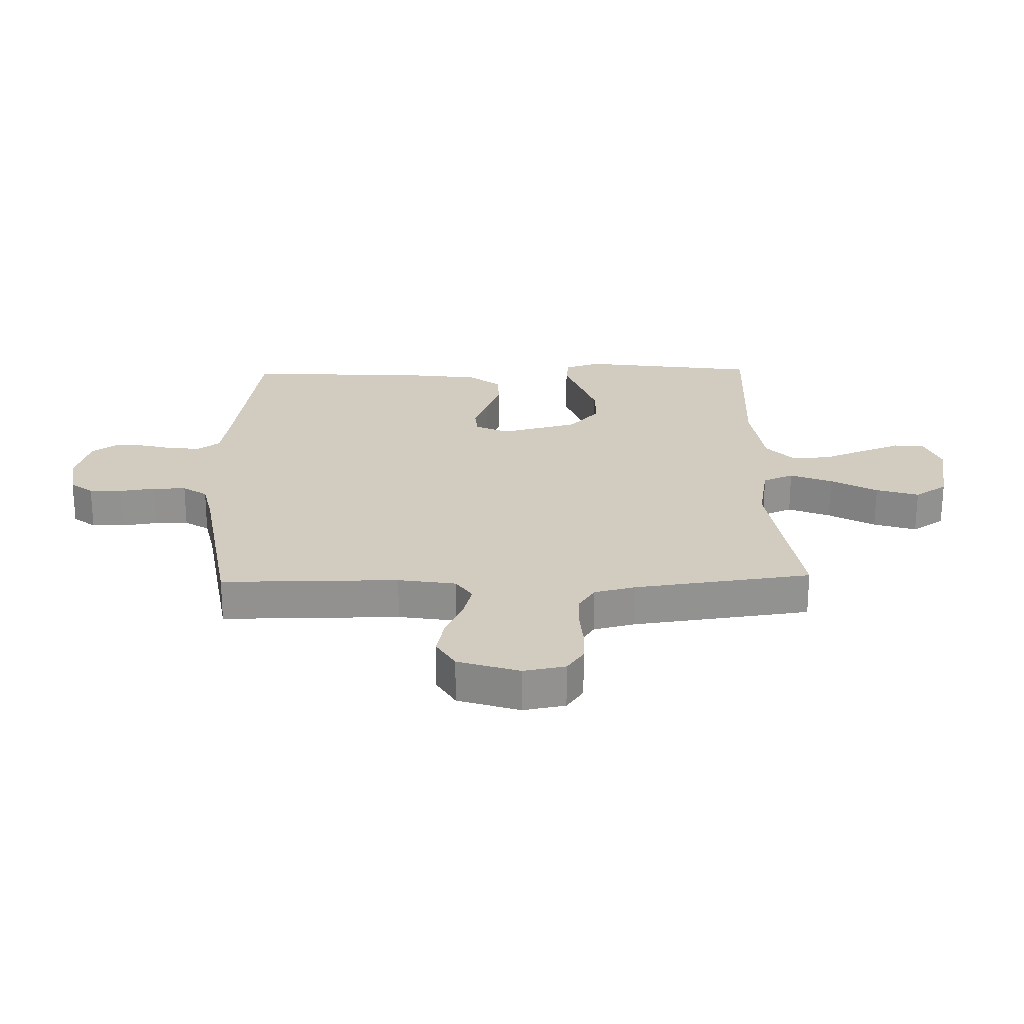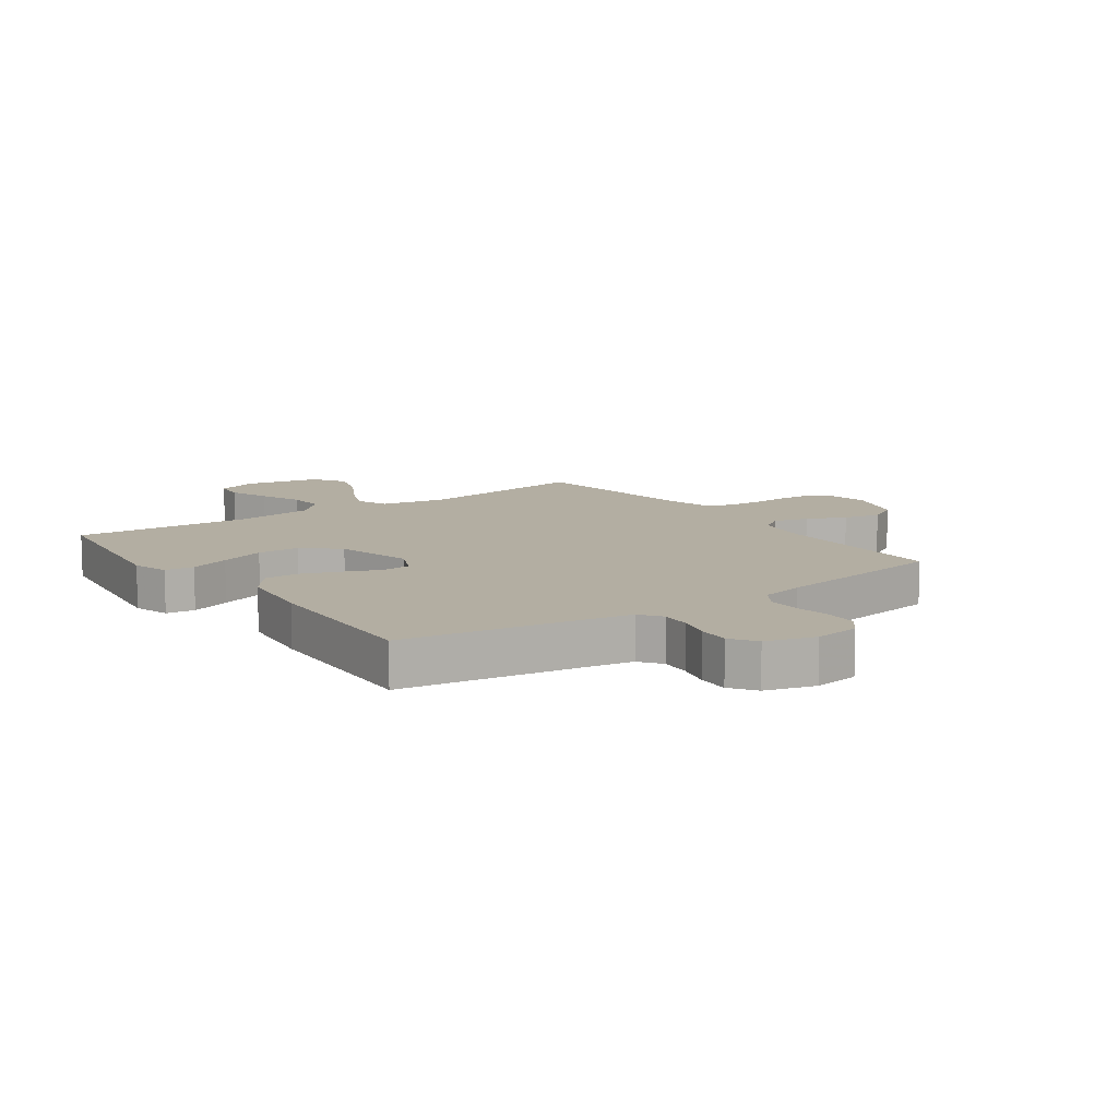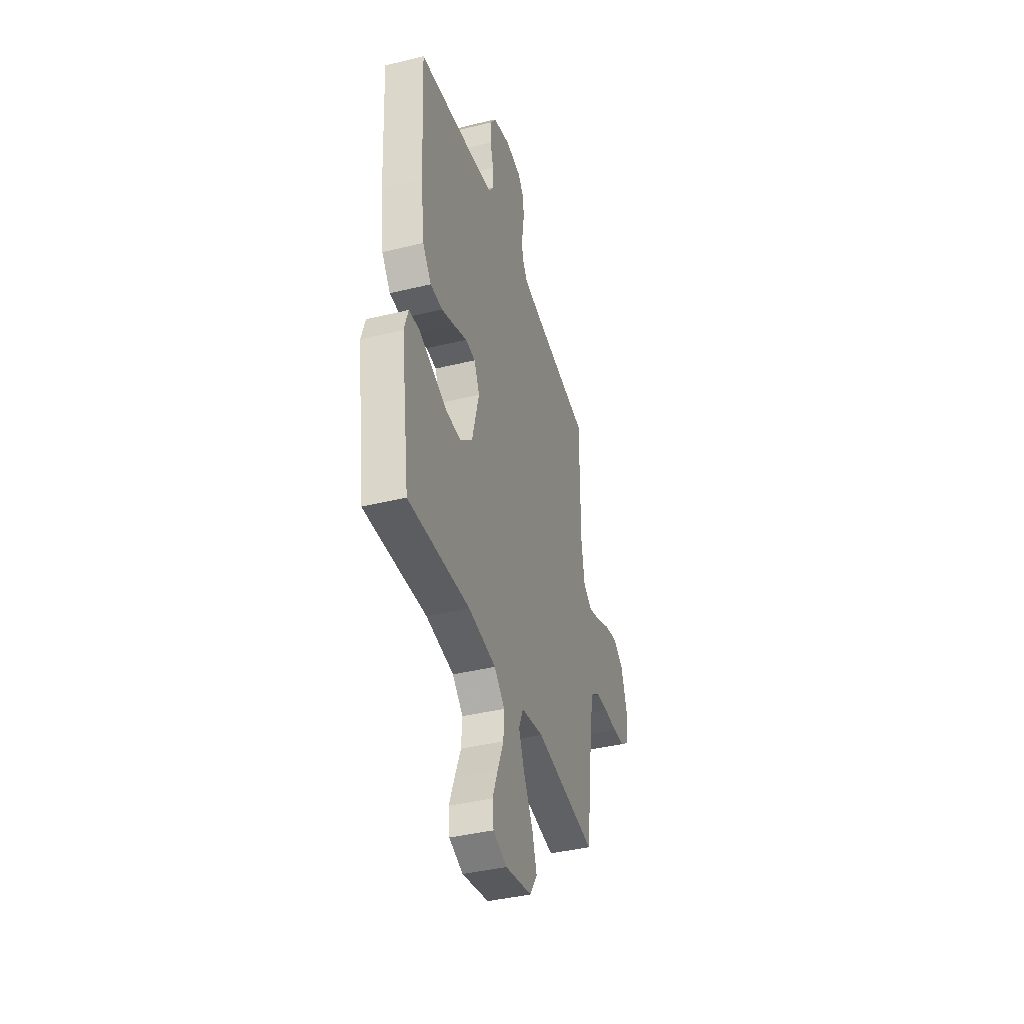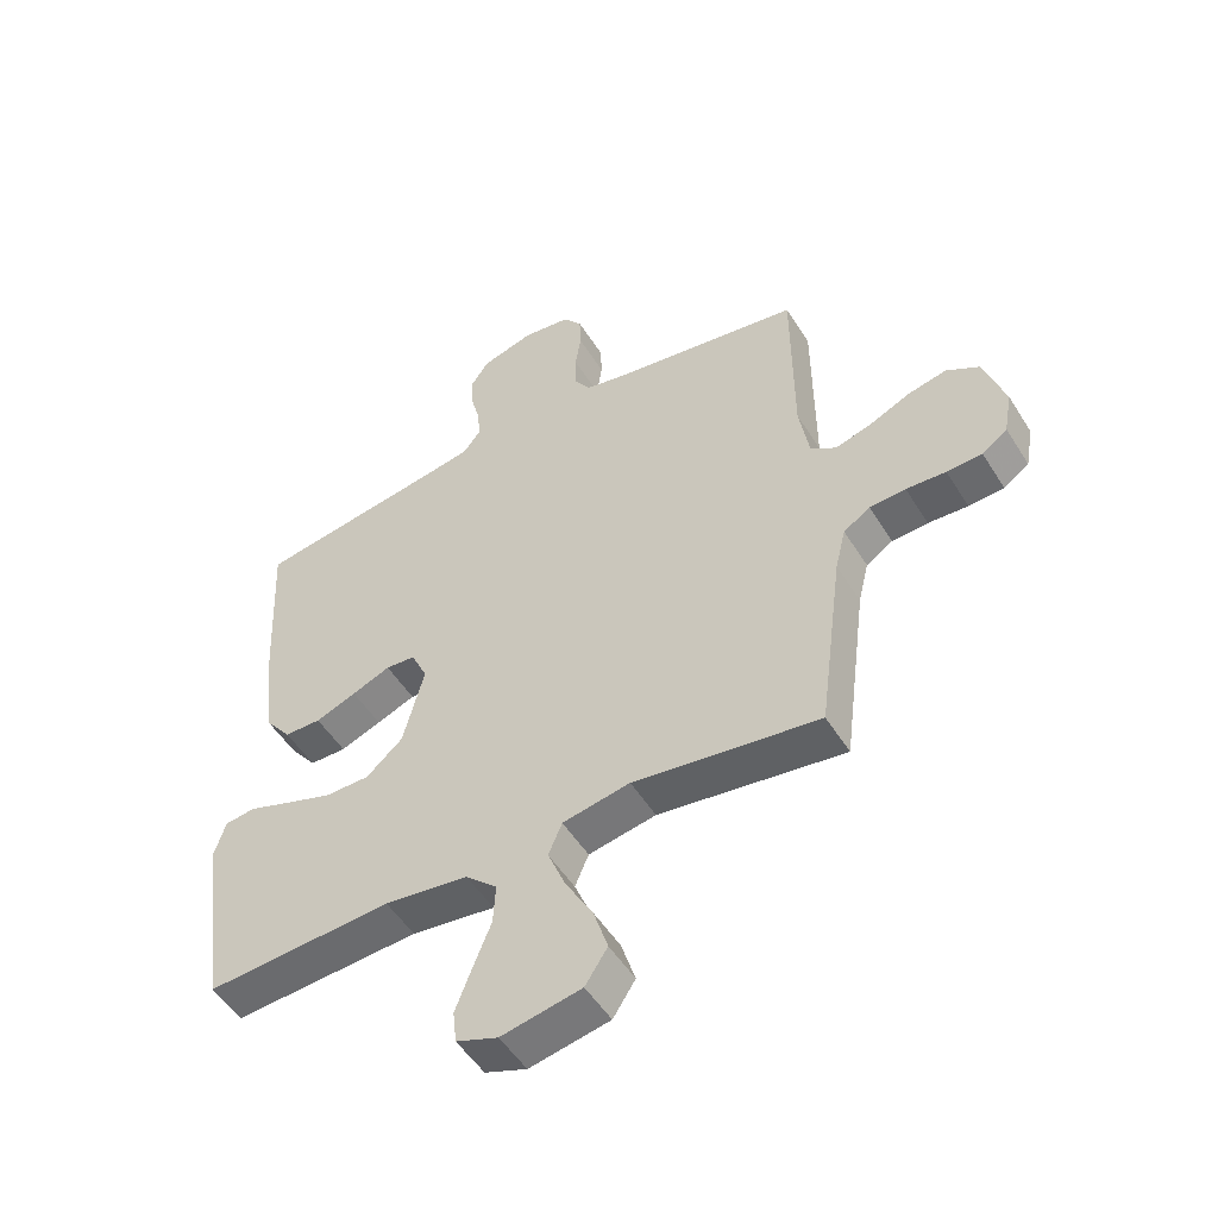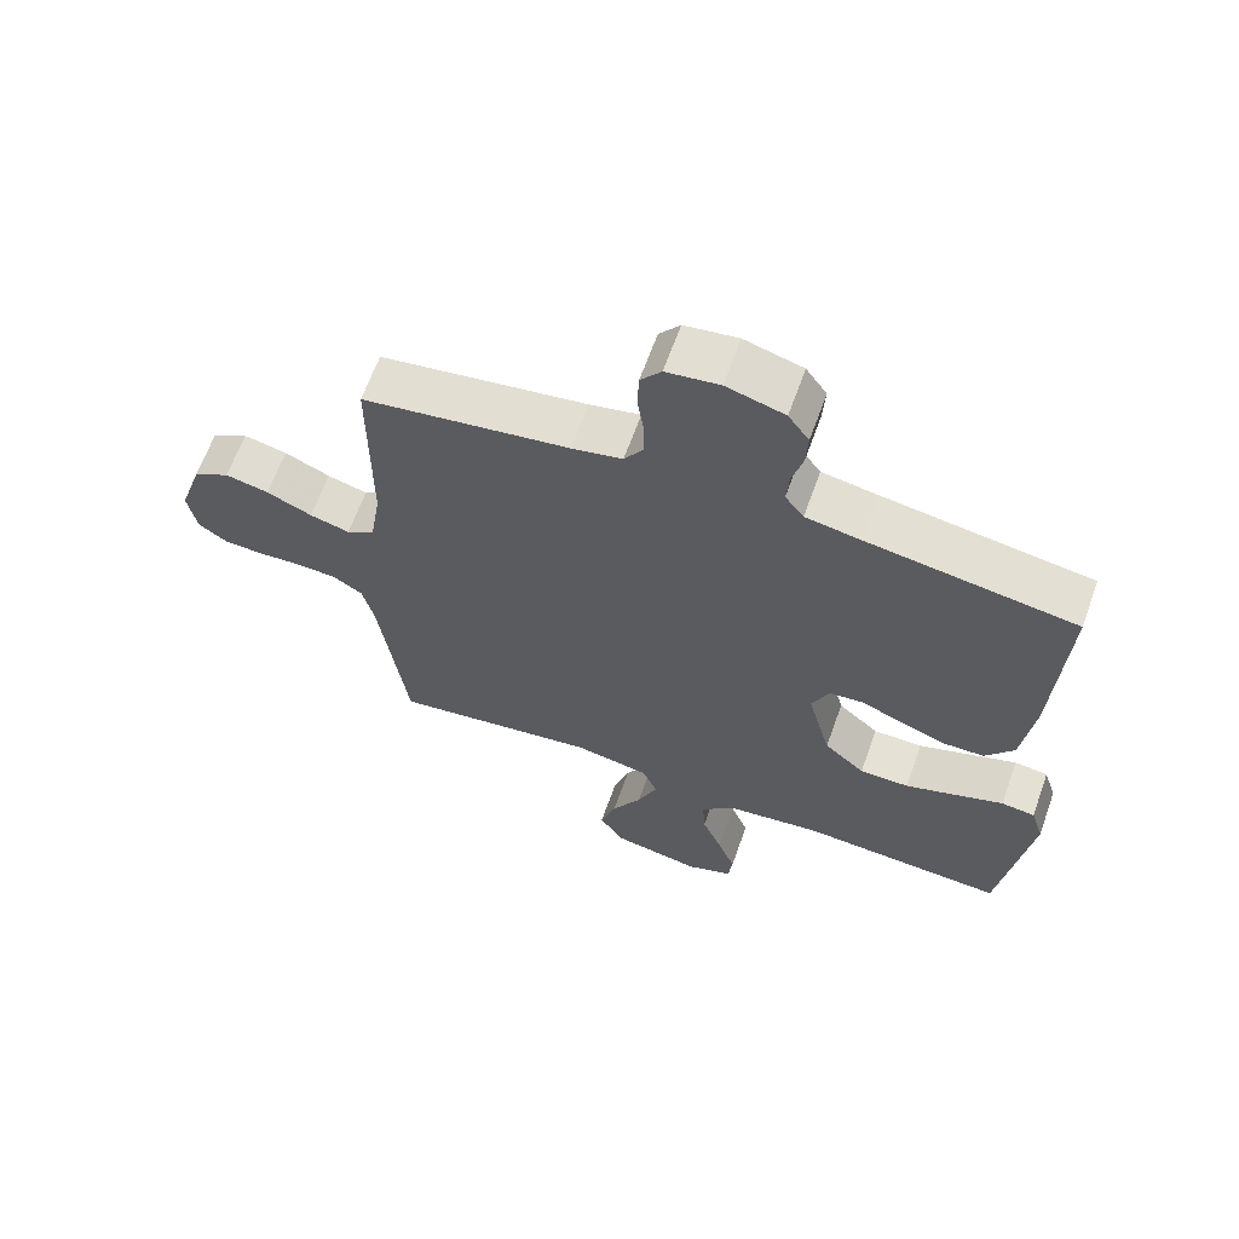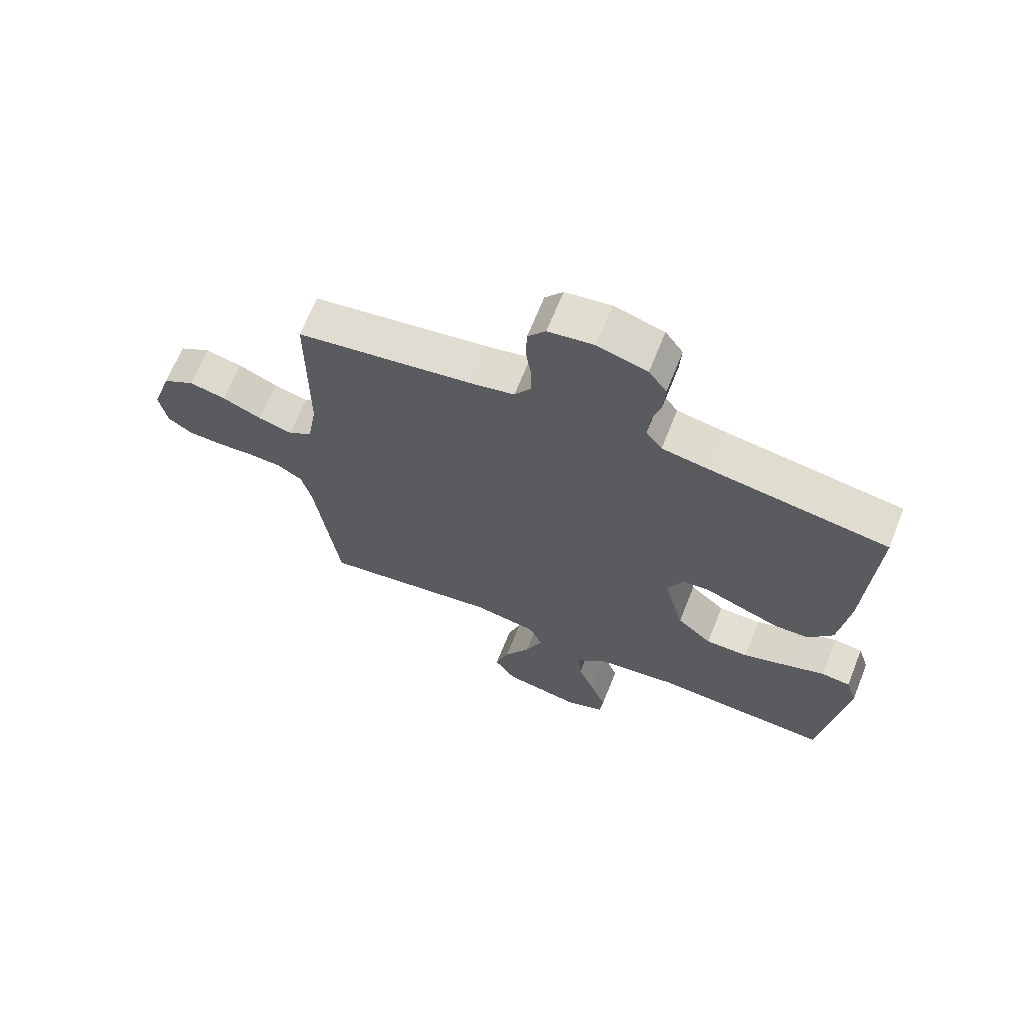
<metadata>
{"format":"obj","ext":"obj","renderer":"f3d","projection":"perspective","resolution":1024,"background":"white","views":[{"elev":24.1,"azim":88.5,"up":"+Y"},{"elev":10.8,"azim":-35.4,"up":"+Y"},{"elev":-39.9,"azim":-73.2,"up":"+Z"},{"elev":-51.4,"azim":31.1,"up":"+Z"},{"elev":64.5,"azim":-160.3,"up":"+Z"},{"elev":67.1,"azim":-158.2,"up":"+Z"}]}
</metadata>
<code>
v 0.5 0.07 -0.5
v 0.2 0.07 -0.457
v 0.091 0.07 -0.477
v 0.069 0.07 -0.529
v 0.098 0.07 -0.6
v 0.142 0.07 -0.678
v 0.165 0.07 -0.75
v 0.129 0.07 -0.805
v 0 0.07 -0.83
v -0.067 0.07 -0.805
v -0.073 0.07 -0.752
v -0.047 0.07 -0.684
v -0.018 0.07 -0.612
v -0.014 0.07 -0.547
v -0.065 0.07 -0.5
v -0.2 0.07 -0.482
v -0.5 0.07 -0.5
v -0.542 0.07 -0.2
v -0.523 0.07 -0.139
v -0.474 0.07 -0.133
v -0.406 0.07 -0.157
v -0.33 0.07 -0.183
v -0.258 0.07 -0.183
v -0.199 0.07 -0.131
v -0.165 0.07 0
v -0.191 0.07 0.057
v -0.239 0.07 0.061
v -0.301 0.07 0.036
v -0.367 0.07 0.011
v -0.426 0.07 0.012
v -0.468 0.07 0.066
v -0.485 0.07 0.2
v -0.5 0.07 0.5
v -0.2 0.07 0.546
v -0.119 0.07 0.56
v -0.092 0.07 0.597
v -0.096 0.07 0.648
v -0.111 0.07 0.704
v -0.114 0.07 0.758
v -0.084 0.07 0.801
v 0 0.07 0.825
v 0.077 0.07 0.814
v 0.107 0.07 0.776
v 0.109 0.07 0.721
v 0.1 0.07 0.661
v 0.1 0.07 0.604
v 0.127 0.07 0.563
v 0.2 0.07 0.547
v 0.5 0.07 0.5
v 0.501 0.07 0.2
v 0.517 0.07 0.102
v 0.558 0.07 0.075
v 0.616 0.07 0.091
v 0.682 0.07 0.121
v 0.745 0.07 0.135
v 0.798 0.07 0.104
v 0.832 0.07 0
v 0.819 0.07 -0.071
v 0.778 0.07 -0.1
v 0.721 0.07 -0.103
v 0.657 0.07 -0.099
v 0.599 0.07 -0.102
v 0.556 0.07 -0.13
v 0.539 0.07 -0.2
v 0.5 0 -0.5
v 0.2 0 -0.457
v 0.091 0 -0.477
v 0.069 0 -0.529
v 0.098 0 -0.6
v 0.142 0 -0.678
v 0.165 0 -0.75
v 0.129 0 -0.805
v 0 0 -0.83
v -0.067 0 -0.805
v -0.073 0 -0.752
v -0.047 0 -0.684
v -0.018 0 -0.612
v -0.014 0 -0.547
v -0.065 0 -0.5
v -0.2 0 -0.482
v -0.5 0 -0.5
v -0.542 0 -0.2
v -0.523 0 -0.139
v -0.474 0 -0.133
v -0.406 0 -0.157
v -0.33 0 -0.183
v -0.258 0 -0.183
v -0.199 0 -0.131
v -0.165 0 0
v -0.191 0 0.057
v -0.239 0 0.061
v -0.301 0 0.036
v -0.367 0 0.011
v -0.426 0 0.012
v -0.468 0 0.066
v -0.485 0 0.2
v -0.5 0 0.5
v -0.2 0 0.546
v -0.119 0 0.56
v -0.092 0 0.597
v -0.096 0 0.648
v -0.111 0 0.704
v -0.114 0 0.758
v -0.084 0 0.801
v 0 0 0.825
v 0.077 0 0.814
v 0.107 0 0.776
v 0.109 0 0.721
v 0.1 0 0.661
v 0.1 0 0.604
v 0.127 0 0.563
v 0.2 0 0.547
v 0.5 0 0.5
v 0.501 0 0.2
v 0.517 0 0.102
v 0.558 0 0.075
v 0.616 0 0.091
v 0.682 0 0.121
v 0.745 0 0.135
v 0.798 0 0.104
v 0.832 0 0
v 0.819 0 -0.071
v 0.778 0 -0.1
v 0.721 0 -0.103
v 0.657 0 -0.099
v 0.599 0 -0.102
v 0.556 0 -0.13
v 0.539 0 -0.2
f 58 59 60 61
f 58 61 62
f 57 58 62
f 56 57 62
f 53 54 55 56
f 52 53 56 62
f 51 52 62 63
f 48 49 50
f 47 48 50 51
f 42 43 44 45
f 42 45 46
f 41 42 46
f 40 41 46
f 37 38 39 40
f 36 37 40 46
f 35 36 46 47
f 31 32 33 34
f 27 28 29 30
f 27 30 31 34
f 18 19 20 21
f 16 17 18 21
f 15 16 21 22
f 14 15 22 23
f 10 11 12 13
f 8 9 10 13
f 8 13 14
f 5 6 7 8
f 4 5 8 14
f 3 4 14 23
f 64 1 2
f 26 27 34 35
f 25 26 35 47
f 24 25 47 51
f 24 51 63 64
f 23 24 64
f 2 3 23 64
f 125 124 123 122
f 126 125 122
f 126 122 121
f 126 121 120
f 120 119 118 117
f 126 120 117 116
f 127 126 116 115
f 114 113 112
f 115 114 112 111
f 109 108 107 106
f 110 109 106
f 110 106 105
f 110 105 104
f 104 103 102 101
f 110 104 101 100
f 111 110 100 99
f 98 97 96 95
f 94 93 92 91
f 98 95 94 91
f 85 84 83 82
f 85 82 81 80
f 86 85 80 79
f 87 86 79 78
f 77 76 75 74
f 77 74 73 72
f 78 77 72
f 72 71 70 69
f 78 72 69 68
f 87 78 68 67
f 66 65 128
f 99 98 91 90
f 111 99 90 89
f 115 111 89 88
f 128 127 115 88
f 128 88 87
f 128 87 67 66
f 1 65 66 2
f 2 66 67 3
f 3 67 68 4
f 4 68 69 5
f 5 69 70 6
f 6 70 71 7
f 7 71 72 8
f 8 72 73 9
f 9 73 74 10
f 10 74 75 11
f 11 75 76 12
f 12 76 77 13
f 13 77 78 14
f 14 78 79 15
f 15 79 80 16
f 16 80 81 17
f 17 81 82 18
f 18 82 83 19
f 19 83 84 20
f 20 84 85 21
f 21 85 86 22
f 22 86 87 23
f 23 87 88 24
f 24 88 89 25
f 25 89 90 26
f 26 90 91 27
f 27 91 92 28
f 28 92 93 29
f 29 93 94 30
f 30 94 95 31
f 31 95 96 32
f 32 96 97 33
f 33 97 98 34
f 34 98 99 35
f 35 99 100 36
f 36 100 101 37
f 37 101 102 38
f 38 102 103 39
f 39 103 104 40
f 40 104 105 41
f 41 105 106 42
f 42 106 107 43
f 43 107 108 44
f 44 108 109 45
f 45 109 110 46
f 46 110 111 47
f 47 111 112 48
f 48 112 113 49
f 49 113 114 50
f 50 114 115 51
f 51 115 116 52
f 52 116 117 53
f 53 117 118 54
f 54 118 119 55
f 55 119 120 56
f 56 120 121 57
f 57 121 122 58
f 58 122 123 59
f 59 123 124 60
f 60 124 125 61
f 61 125 126 62
f 62 126 127 63
f 63 127 128 64
f 64 128 65 1

</code>
